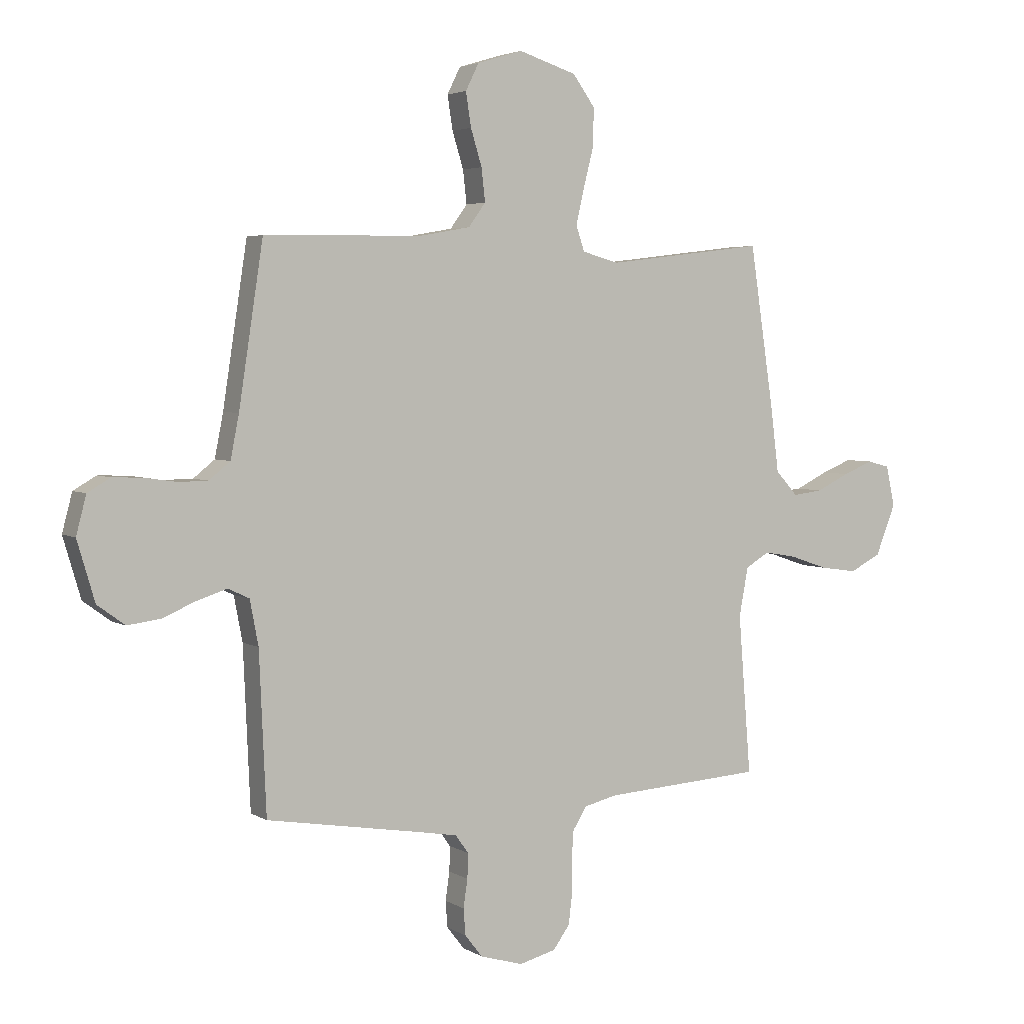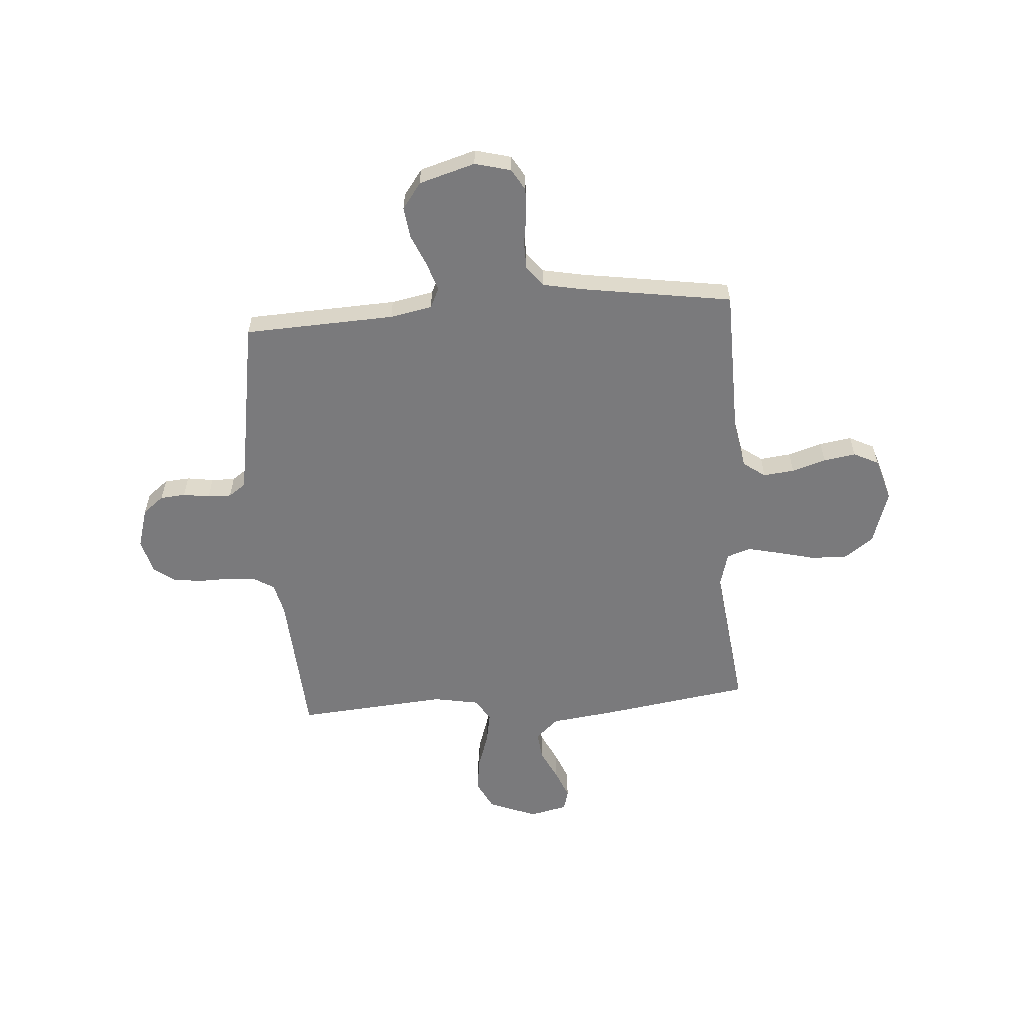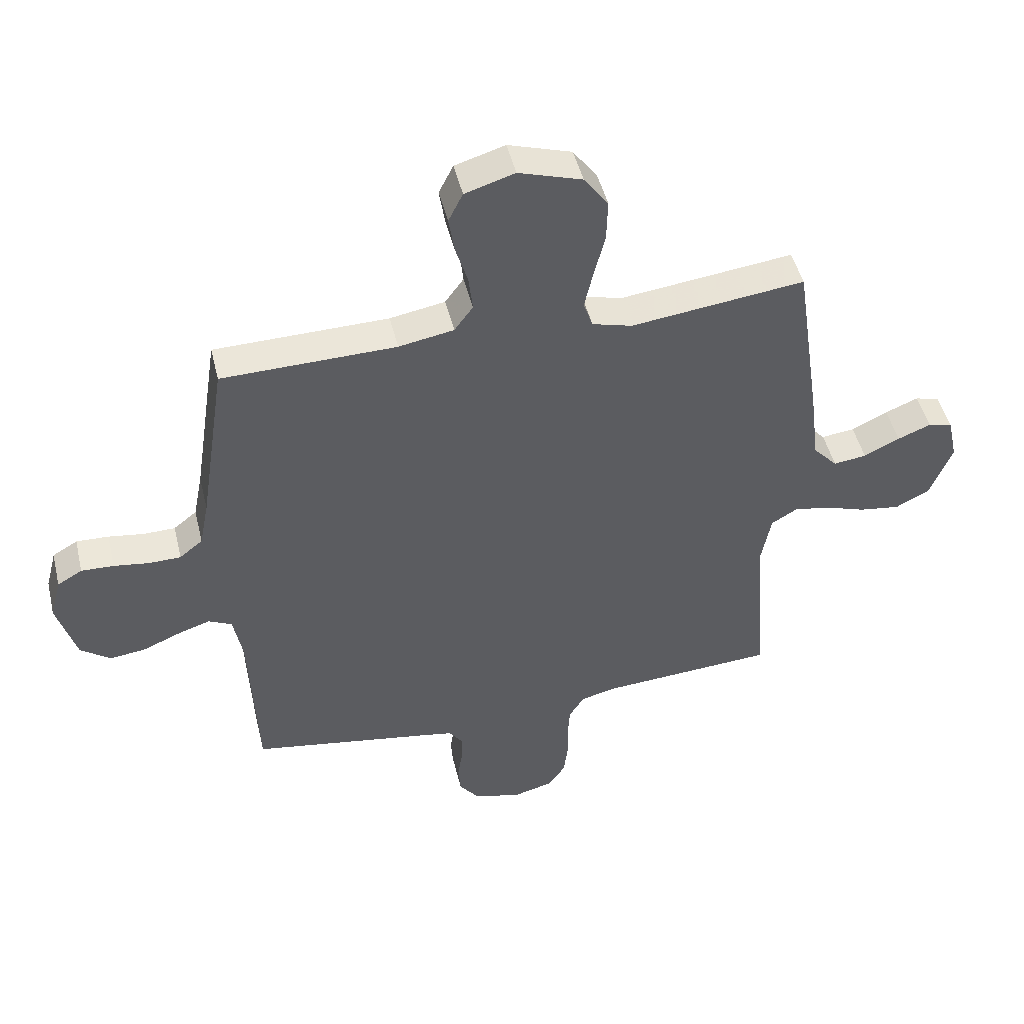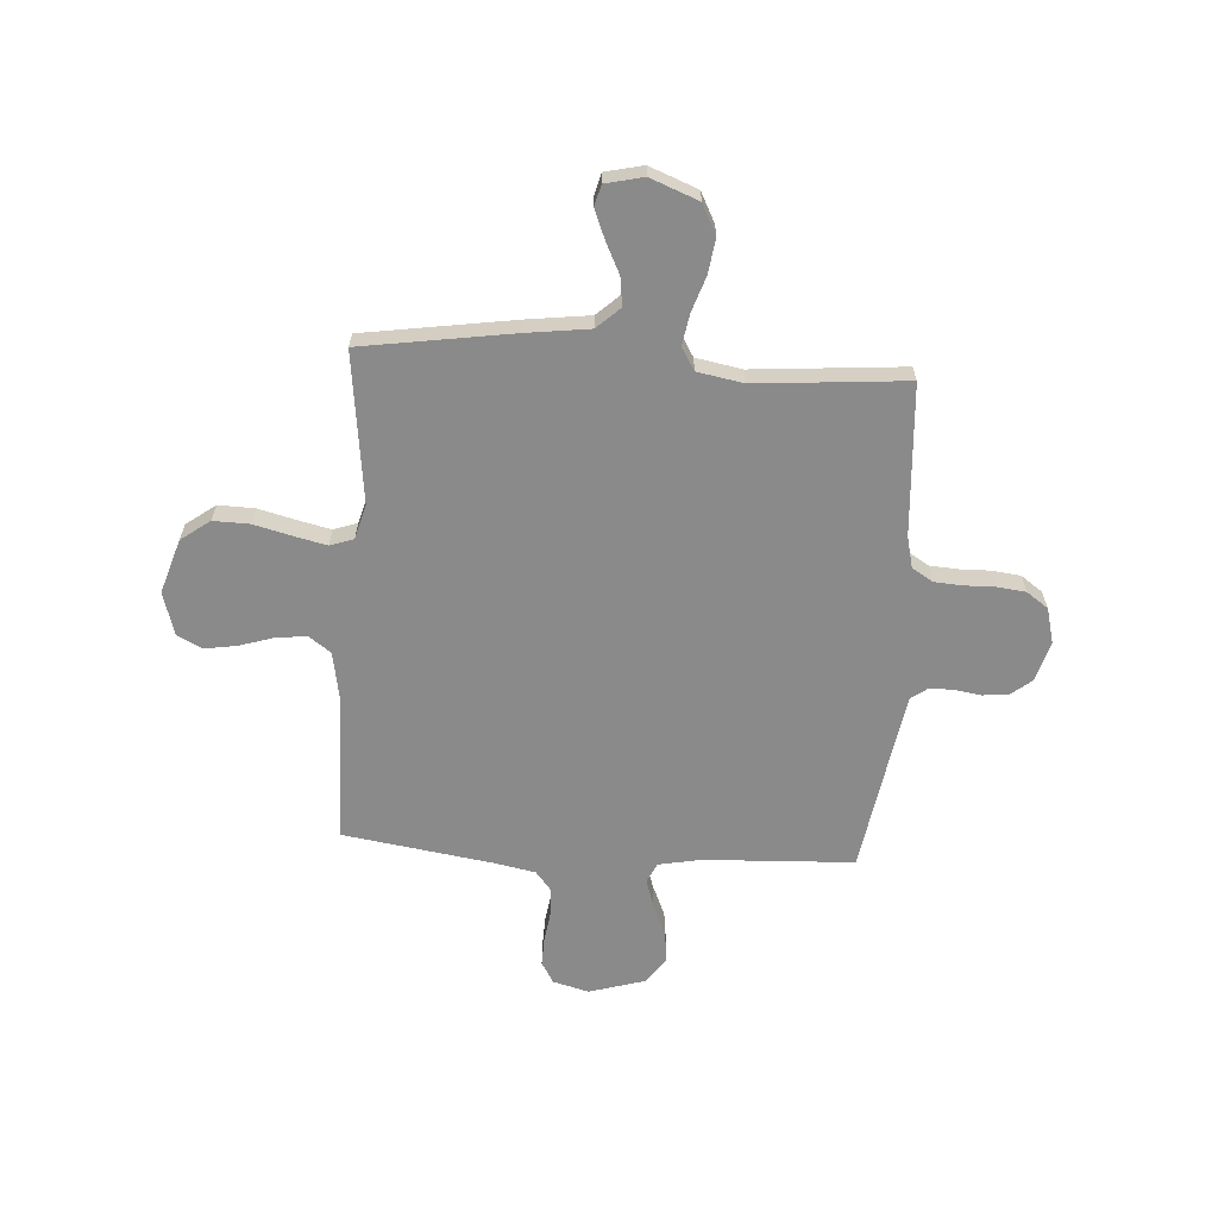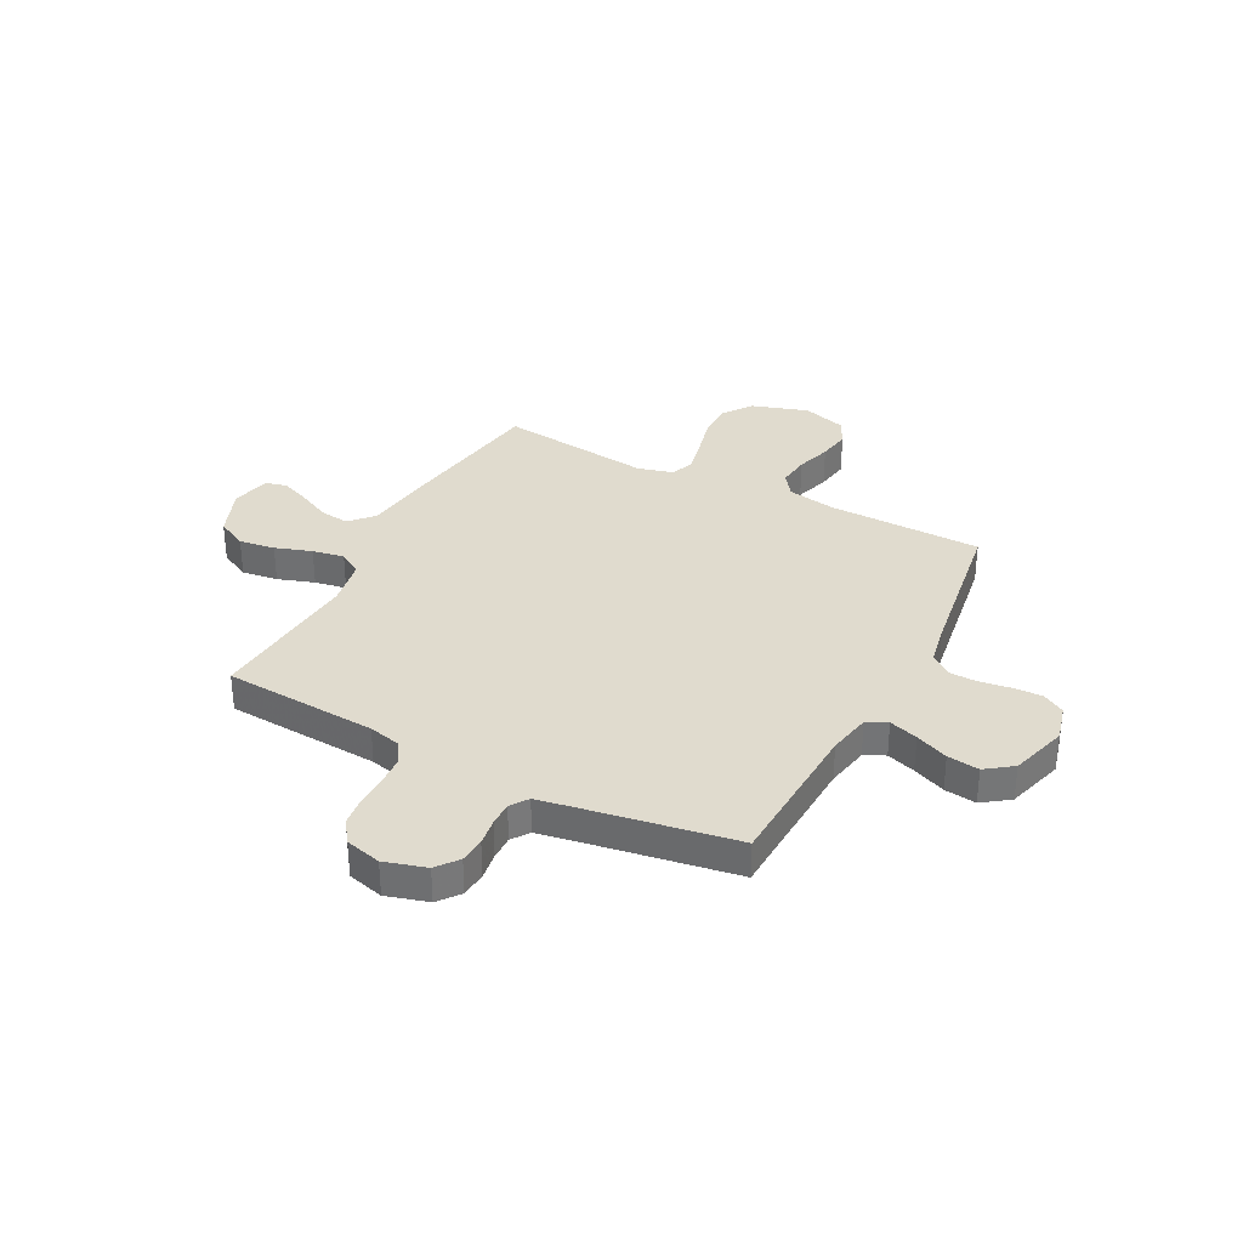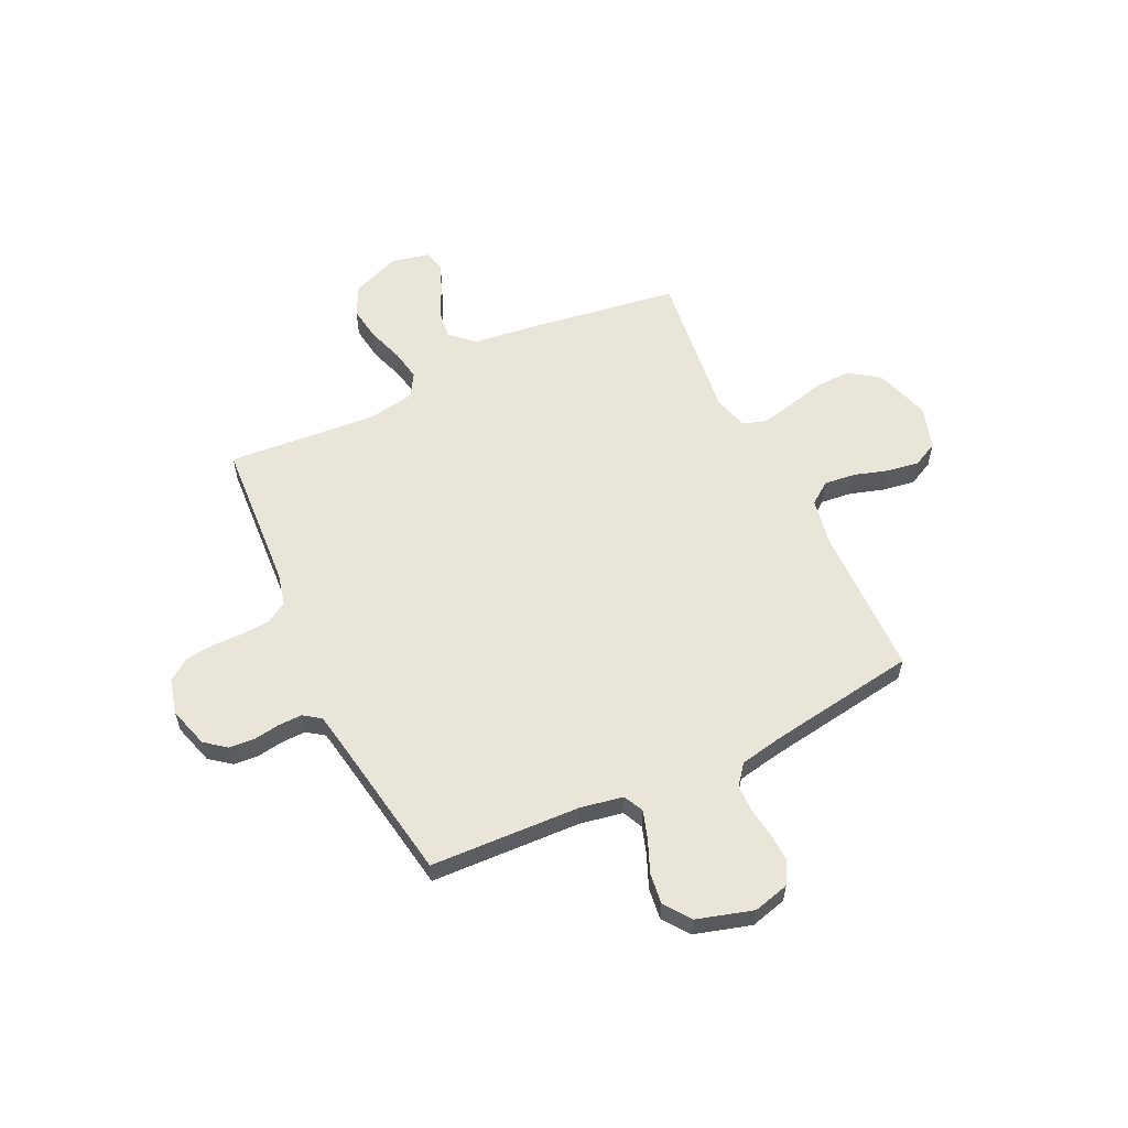
<metadata>
{"format":"obj","ext":"obj","renderer":"f3d","projection":"perspective","resolution":1024,"background":"white","views":[{"elev":3.9,"azim":-29.0,"up":"+Z"},{"elev":-58.2,"azim":-85.7,"up":"+Y"},{"elev":47.7,"azim":-13.5,"up":"+Z"},{"elev":-63.6,"azim":86.4,"up":"+Y"},{"elev":33.7,"azim":-152.4,"up":"+Y"},{"elev":58.3,"azim":-115.5,"up":"+Y"}]}
</metadata>
<code>
v -0.5 0.07 -0.5
v -0.513 0.07 -0.2
v -0.529 0.07 -0.116
v -0.569 0.07 -0.097
v -0.625 0.07 -0.115
v -0.689 0.07 -0.142
v -0.751 0.07 -0.15
v -0.803 0.07 -0.112
v -0.836 0.07 0
v -0.817 0.07 0.072
v -0.774 0.07 0.097
v -0.718 0.07 0.095
v -0.657 0.07 0.086
v -0.602 0.07 0.087
v -0.562 0.07 0.119
v -0.546 0.07 0.2
v -0.5 0.07 0.5
v -0.2 0.07 0.505
v -0.105 0.07 0.522
v -0.073 0.07 0.566
v -0.08 0.07 0.628
v -0.101 0.07 0.696
v -0.111 0.07 0.76
v -0.086 0.07 0.81
v 0 0.07 0.836
v 0.109 0.07 0.801
v 0.151 0.07 0.743
v 0.149 0.07 0.671
v 0.13 0.07 0.596
v 0.115 0.07 0.53
v 0.131 0.07 0.483
v 0.2 0.07 0.464
v 0.5 0.07 0.5
v 0.545 0.07 0.2
v 0.561 0.07 0.073
v 0.603 0.07 0.027
v 0.66 0.07 0.034
v 0.722 0.07 0.064
v 0.779 0.07 0.087
v 0.821 0.07 0.076
v 0.838 0.07 0
v 0.8 0.07 -0.096
v 0.741 0.07 -0.126
v 0.671 0.07 -0.116
v 0.6 0.07 -0.092
v 0.538 0.07 -0.081
v 0.493 0.07 -0.108
v 0.476 0.07 -0.2
v 0.5 0.07 -0.5
v 0.2 0.07 -0.519
v 0.137 0.07 -0.534
v 0.111 0.07 -0.576
v 0.107 0.07 -0.632
v 0.108 0.07 -0.694
v 0.101 0.07 -0.751
v 0.07 0.07 -0.794
v 0 0.07 -0.812
v -0.081 0.07 -0.788
v -0.114 0.07 -0.746
v -0.118 0.07 -0.696
v -0.11 0.07 -0.643
v -0.109 0.07 -0.596
v -0.133 0.07 -0.562
v -0.2 0.07 -0.55
v -0.5 0 -0.5
v -0.513 0 -0.2
v -0.529 0 -0.116
v -0.569 0 -0.097
v -0.625 0 -0.115
v -0.689 0 -0.142
v -0.751 0 -0.15
v -0.803 0 -0.112
v -0.836 0 0
v -0.817 0 0.072
v -0.774 0 0.097
v -0.718 0 0.095
v -0.657 0 0.086
v -0.602 0 0.087
v -0.562 0 0.119
v -0.546 0 0.2
v -0.5 0 0.5
v -0.2 0 0.505
v -0.105 0 0.522
v -0.073 0 0.566
v -0.08 0 0.628
v -0.101 0 0.696
v -0.111 0 0.76
v -0.086 0 0.81
v 0 0 0.836
v 0.109 0 0.801
v 0.151 0 0.743
v 0.149 0 0.671
v 0.13 0 0.596
v 0.115 0 0.53
v 0.131 0 0.483
v 0.2 0 0.464
v 0.5 0 0.5
v 0.545 0 0.2
v 0.561 0 0.073
v 0.603 0 0.027
v 0.66 0 0.034
v 0.722 0 0.064
v 0.779 0 0.087
v 0.821 0 0.076
v 0.838 0 0
v 0.8 0 -0.096
v 0.741 0 -0.126
v 0.671 0 -0.116
v 0.6 0 -0.092
v 0.538 0 -0.081
v 0.493 0 -0.108
v 0.476 0 -0.2
v 0.5 0 -0.5
v 0.2 0 -0.519
v 0.137 0 -0.534
v 0.111 0 -0.576
v 0.107 0 -0.632
v 0.108 0 -0.694
v 0.101 0 -0.751
v 0.07 0 -0.794
v 0 0 -0.812
v -0.081 0 -0.788
v -0.114 0 -0.746
v -0.118 0 -0.696
v -0.11 0 -0.643
v -0.109 0 -0.596
v -0.133 0 -0.562
v -0.2 0 -0.55
f 59 60 61
f 58 59 61
f 57 58 61
f 56 57 61
f 55 56 61
f 54 55 61
f 53 54 61
f 52 53 61 62
f 51 52 62 63
f 48 49 50
f 51 63 64
f 50 51 64
f 48 50 64
f 47 48 64
f 43 44 45
f 42 43 45
f 41 42 45
f 40 41 45
f 39 40 45
f 38 39 45
f 37 38 45
f 36 37 45 46
f 35 36 46 47
f 64 1 2
f 47 64 2
f 35 47 2
f 34 35 2
f 33 34 2
f 32 33 2
f 27 28 29
f 26 27 29
f 25 26 29
f 24 25 29
f 23 24 29
f 22 23 29
f 21 22 29
f 20 21 29 30
f 19 20 30 31
f 16 17 18
f 32 2 3
f 31 32 3
f 19 31 3
f 18 19 3
f 16 18 3
f 15 16 3
f 11 12 13
f 10 11 13
f 9 10 13
f 8 9 13
f 7 8 13
f 6 7 13
f 5 6 13
f 4 5 13 14
f 3 4 14 15
f 125 124 123
f 125 123 122
f 125 122 121
f 125 121 120
f 125 120 119
f 125 119 118
f 125 118 117
f 126 125 117 116
f 127 126 116 115
f 114 113 112
f 128 127 115
f 128 115 114
f 128 114 112
f 128 112 111
f 109 108 107
f 109 107 106
f 109 106 105
f 109 105 104
f 109 104 103
f 109 103 102
f 109 102 101
f 110 109 101 100
f 111 110 100 99
f 66 65 128
f 66 128 111
f 66 111 99
f 66 99 98
f 66 98 97
f 66 97 96
f 93 92 91
f 93 91 90
f 93 90 89
f 93 89 88
f 93 88 87
f 93 87 86
f 93 86 85
f 94 93 85 84
f 95 94 84 83
f 82 81 80
f 67 66 96
f 67 96 95
f 67 95 83
f 67 83 82
f 67 82 80
f 67 80 79
f 77 76 75
f 77 75 74
f 77 74 73
f 77 73 72
f 77 72 71
f 77 71 70
f 77 70 69
f 78 77 69 68
f 79 78 68 67
f 1 65 66 2
f 2 66 67 3
f 3 67 68 4
f 4 68 69 5
f 5 69 70 6
f 6 70 71 7
f 7 71 72 8
f 8 72 73 9
f 9 73 74 10
f 10 74 75 11
f 11 75 76 12
f 12 76 77 13
f 13 77 78 14
f 14 78 79 15
f 15 79 80 16
f 16 80 81 17
f 17 81 82 18
f 18 82 83 19
f 19 83 84 20
f 20 84 85 21
f 21 85 86 22
f 22 86 87 23
f 23 87 88 24
f 24 88 89 25
f 25 89 90 26
f 26 90 91 27
f 27 91 92 28
f 28 92 93 29
f 29 93 94 30
f 30 94 95 31
f 31 95 96 32
f 32 96 97 33
f 33 97 98 34
f 34 98 99 35
f 35 99 100 36
f 36 100 101 37
f 37 101 102 38
f 38 102 103 39
f 39 103 104 40
f 40 104 105 41
f 41 105 106 42
f 42 106 107 43
f 43 107 108 44
f 44 108 109 45
f 45 109 110 46
f 46 110 111 47
f 47 111 112 48
f 48 112 113 49
f 49 113 114 50
f 50 114 115 51
f 51 115 116 52
f 52 116 117 53
f 53 117 118 54
f 54 118 119 55
f 55 119 120 56
f 56 120 121 57
f 57 121 122 58
f 58 122 123 59
f 59 123 124 60
f 60 124 125 61
f 61 125 126 62
f 62 126 127 63
f 63 127 128 64
f 64 128 65 1

</code>
